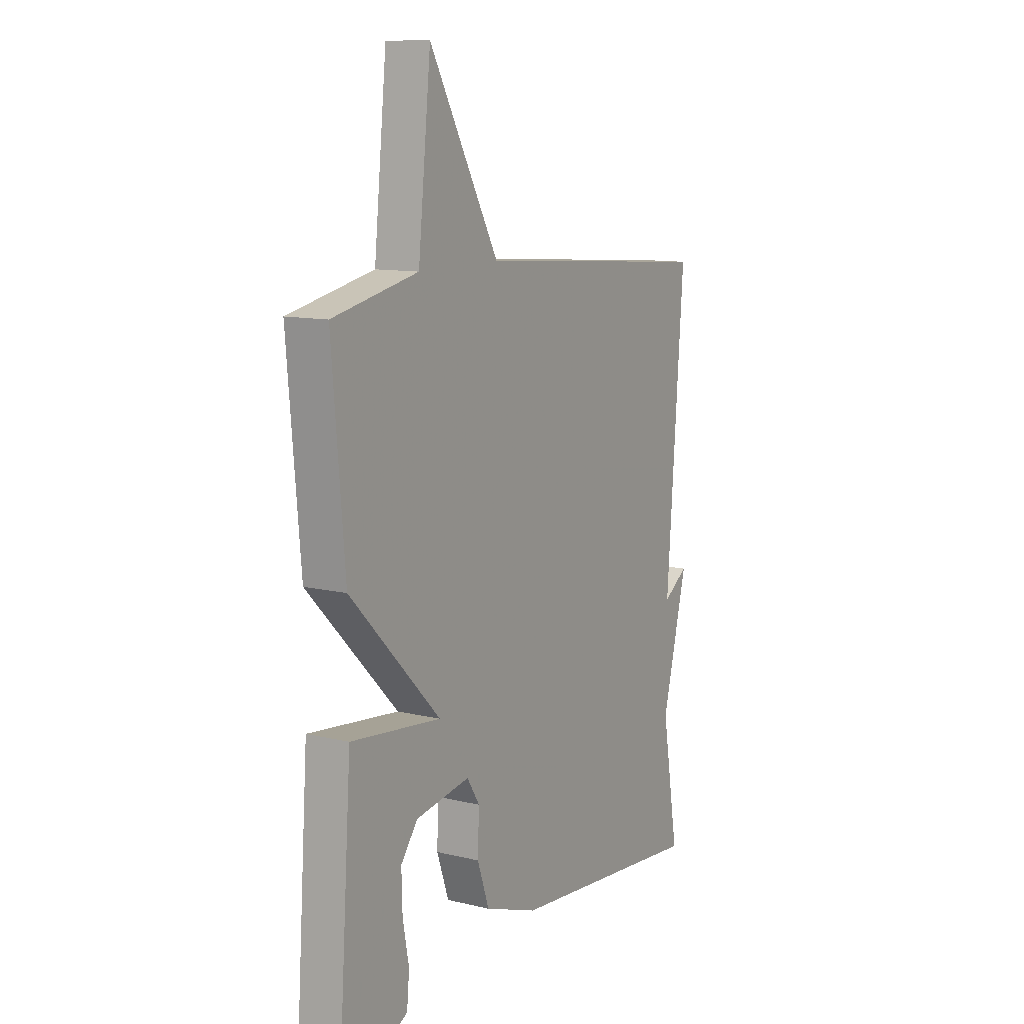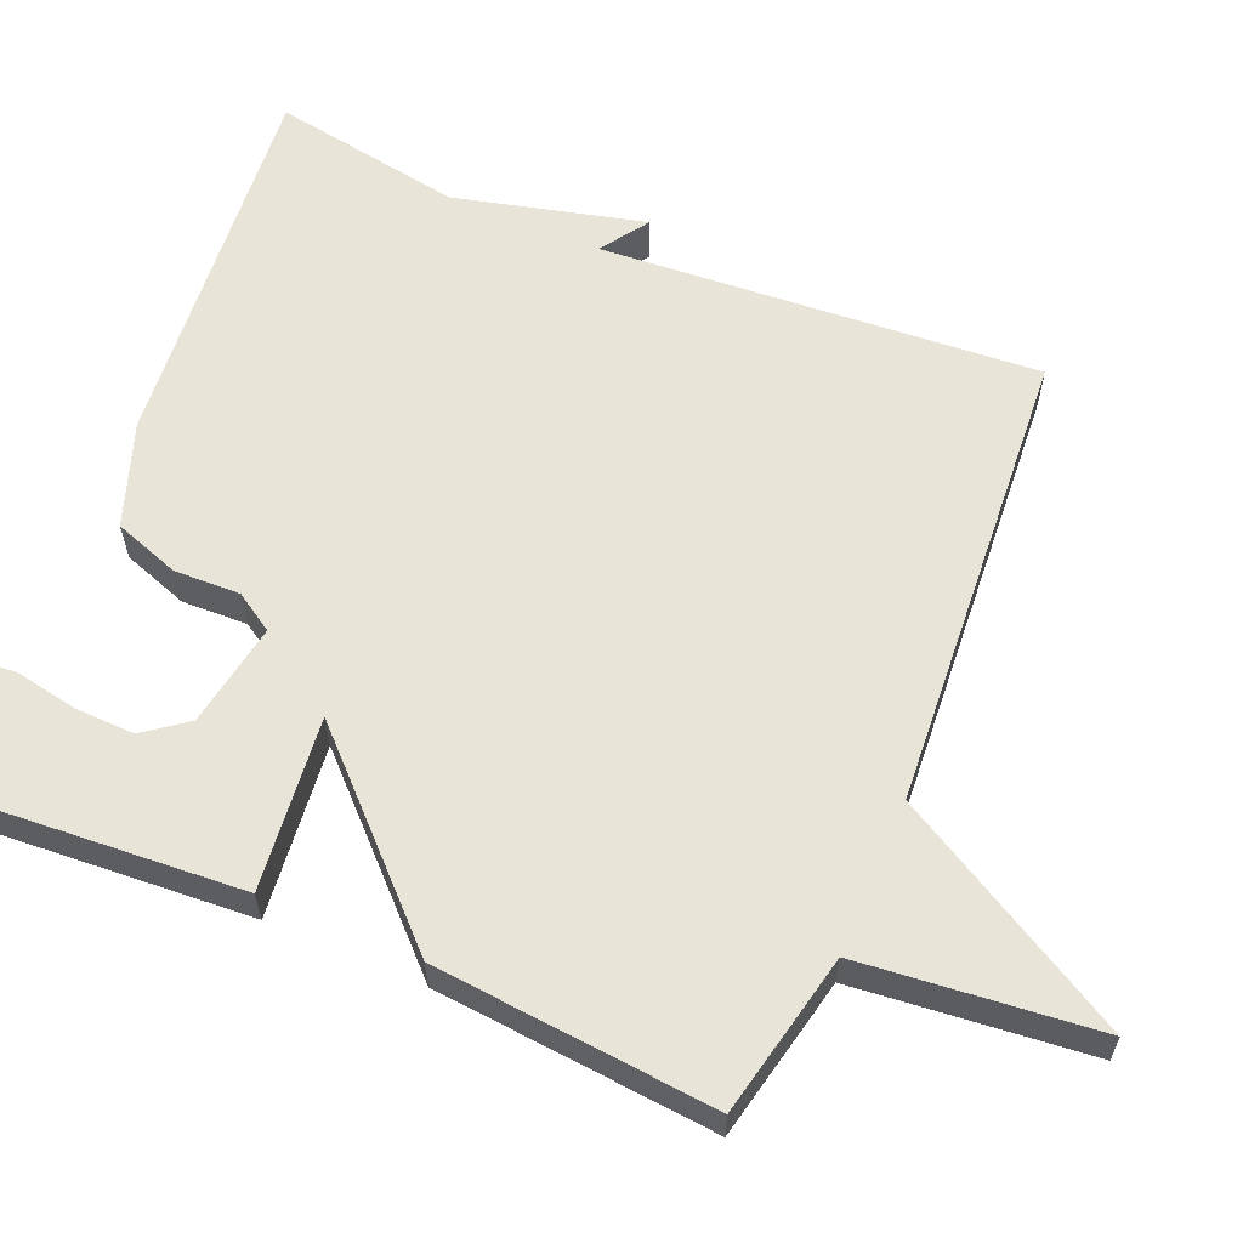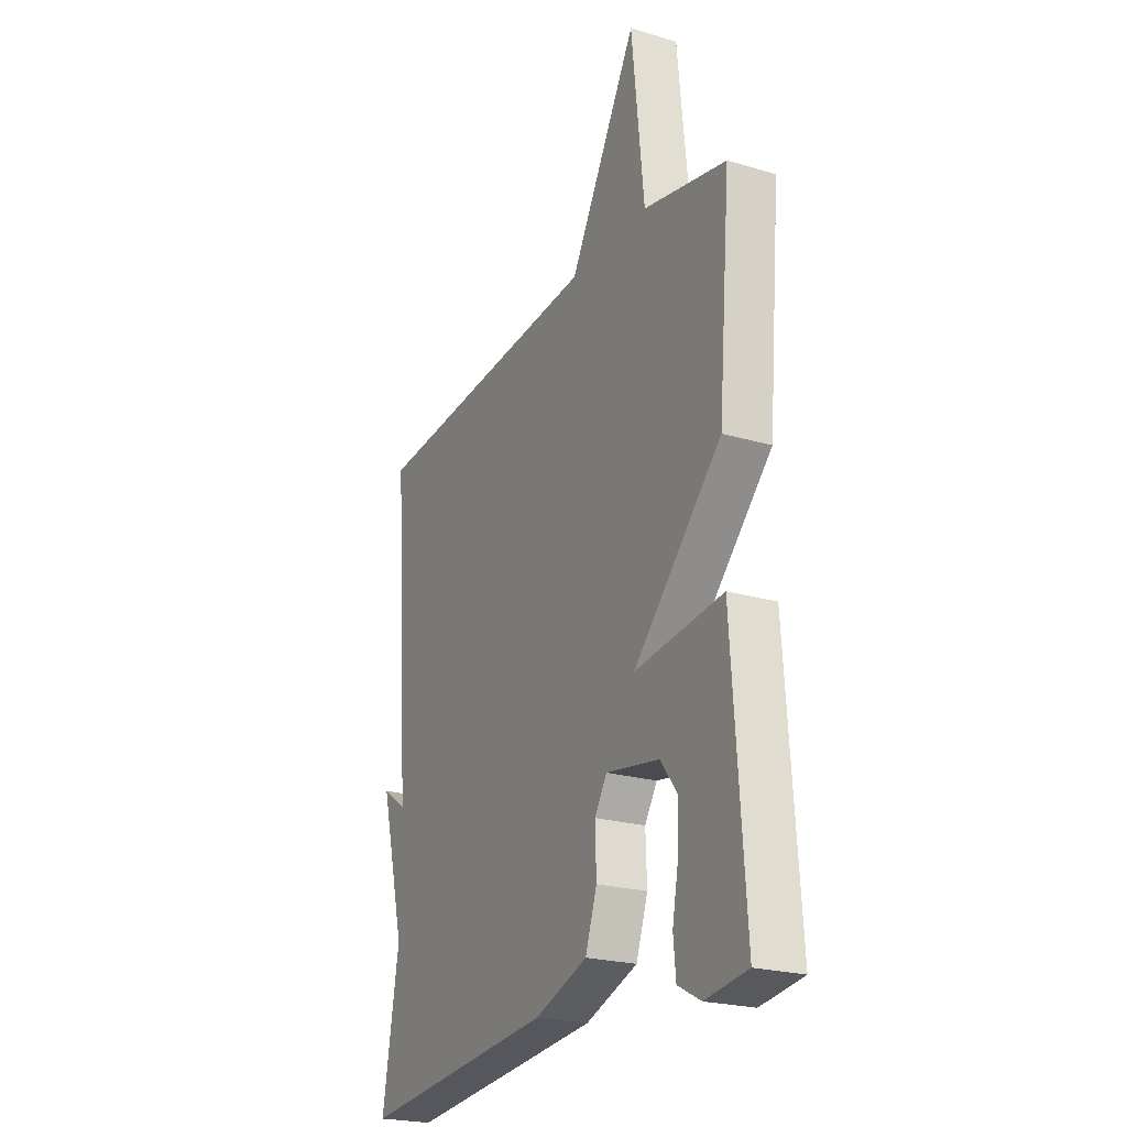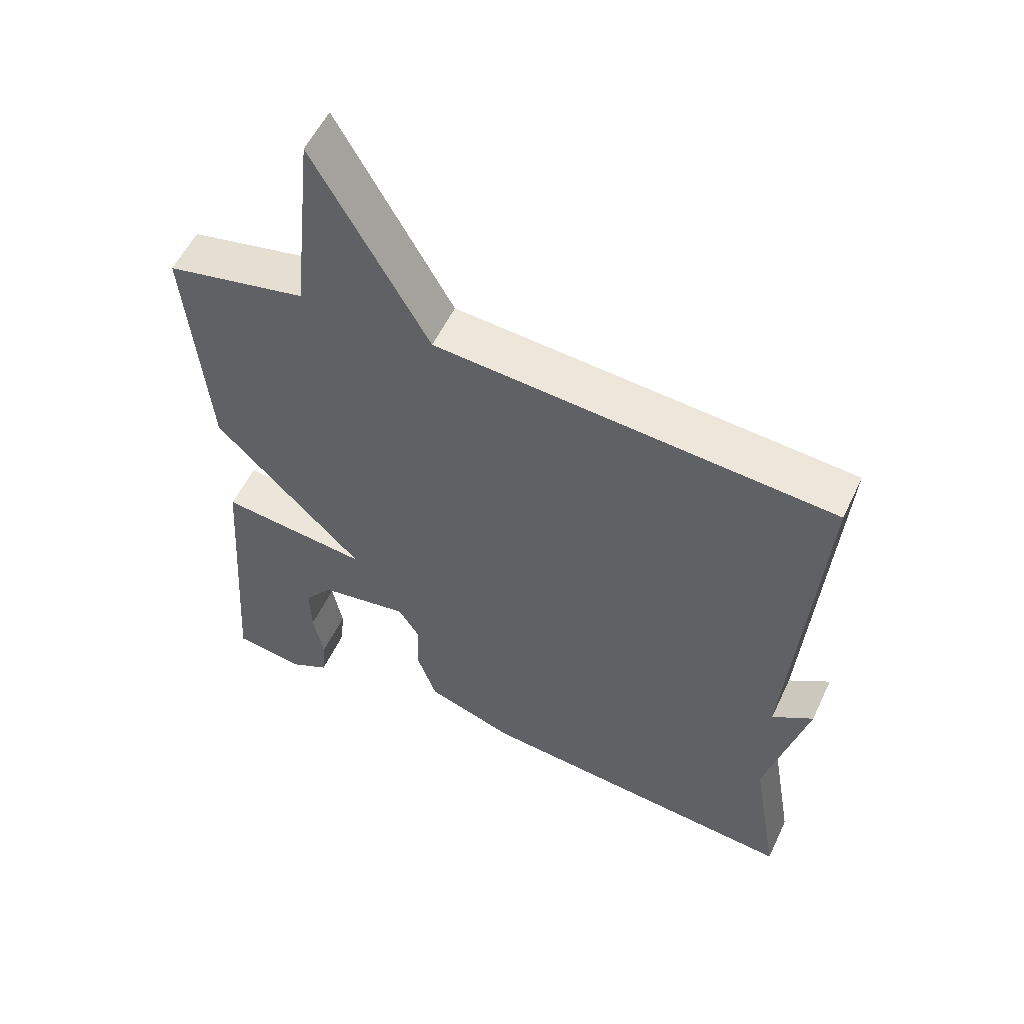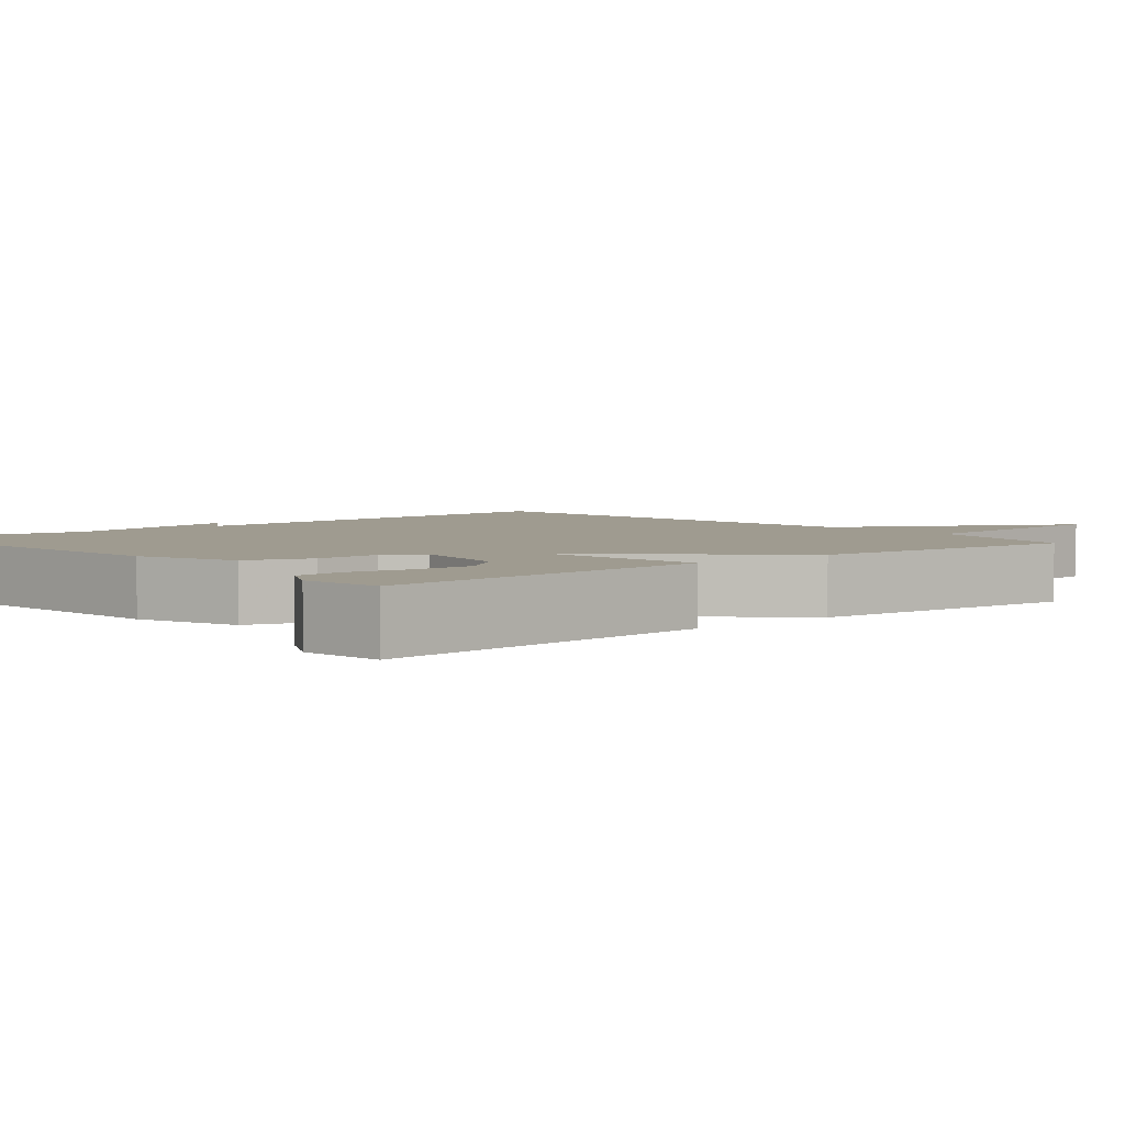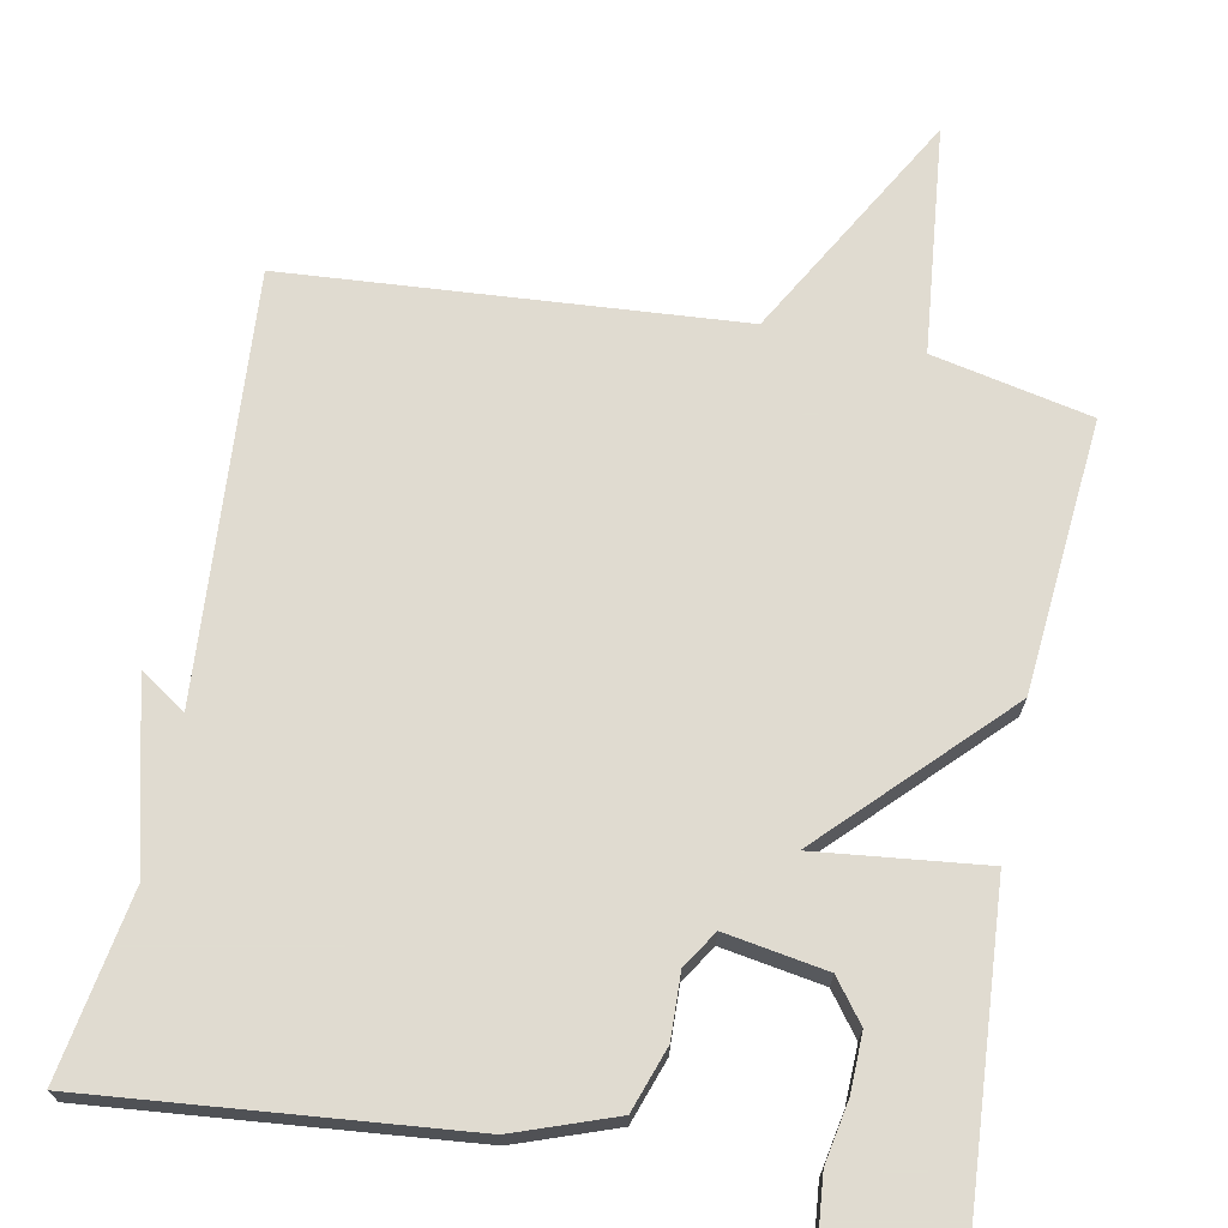
<metadata>
{"format":"obj","ext":"obj","renderer":"f3d","projection":"perspective","resolution":1024,"background":"white","views":[{"elev":11.2,"azim":-59.5,"up":"+Z"},{"elev":60.5,"azim":-66.9,"up":"+Y"},{"elev":-22.9,"azim":-116.9,"up":"+Z"},{"elev":55.5,"azim":25.1,"up":"+Z"},{"elev":4.0,"azim":-130.6,"up":"+Y"},{"elev":69.8,"azim":-168.9,"up":"+Y"}]}
</metadata>
<code>
v -0.5 0.07 0.5
v -0.292 0.07 0.544
v -0.261 0.07 0.844
v -0.092 0.07 0.544
v 0.5 0.07 0.5
v 0.459 0.07 -0.057
v 0.52 0.07 -0.016
v 0.459 0.07 -0.257
v 0.5 0.07 -0.5
v 0.013 0.07 -0.453
v -0.118 0.07 -0.406
v -0.147 0.07 -0.322
v -0.144 0.07 -0.238
v -0.175 0.07 -0.189
v -0.308 0.07 -0.211
v -0.349 0.07 -0.265
v -0.347 0.07 -0.341
v -0.332 0.07 -0.421
v -0.338 0.07 -0.485
v -0.395 0.07 -0.515
v -0.5 0.07 -0.5
v -0.469 0.07 -0.057
v -0.248 0.07 -0.082
v -0.469 0.07 0.143
v -0.5 0 0.5
v -0.292 0 0.544
v -0.261 0 0.844
v -0.092 0 0.544
v 0.5 0 0.5
v 0.459 0 -0.057
v 0.52 0 -0.016
v 0.459 0 -0.257
v 0.5 0 -0.5
v 0.013 0 -0.453
v -0.118 0 -0.406
v -0.147 0 -0.322
v -0.144 0 -0.238
v -0.175 0 -0.189
v -0.308 0 -0.211
v -0.349 0 -0.265
v -0.347 0 -0.341
v -0.332 0 -0.421
v -0.338 0 -0.485
v -0.395 0 -0.515
v -0.5 0 -0.5
v -0.469 0 -0.057
v -0.248 0 -0.082
v -0.469 0 0.143
f 23 24 1 2
f 21 22 23
f 19 20 21
f 18 19 21
f 17 18 21
f 16 17 21
f 16 21 23
f 15 16 23
f 14 15 23
f 11 12 13
f 10 11 13
f 9 10 13
f 8 9 13
f 8 13 14
f 6 7 8
f 14 23 2
f 8 14 2
f 6 8 2
f 2 3 4
f 2 4 5 6
f 26 25 48 47
f 47 46 45
f 45 44 43
f 45 43 42
f 45 42 41
f 45 41 40
f 47 45 40
f 47 40 39
f 47 39 38
f 37 36 35
f 37 35 34
f 37 34 33
f 37 33 32
f 38 37 32
f 32 31 30
f 26 47 38
f 26 38 32
f 26 32 30
f 28 27 26
f 30 29 28 26
f 1 25 26 2
f 2 26 27 3
f 3 27 28 4
f 4 28 29 5
f 5 29 30 6
f 6 30 31 7
f 7 31 32 8
f 8 32 33 9
f 9 33 34 10
f 10 34 35 11
f 11 35 36 12
f 12 36 37 13
f 13 37 38 14
f 14 38 39 15
f 15 39 40 16
f 16 40 41 17
f 17 41 42 18
f 18 42 43 19
f 19 43 44 20
f 20 44 45 21
f 21 45 46 22
f 22 46 47 23
f 23 47 48 24
f 24 48 25 1

</code>
